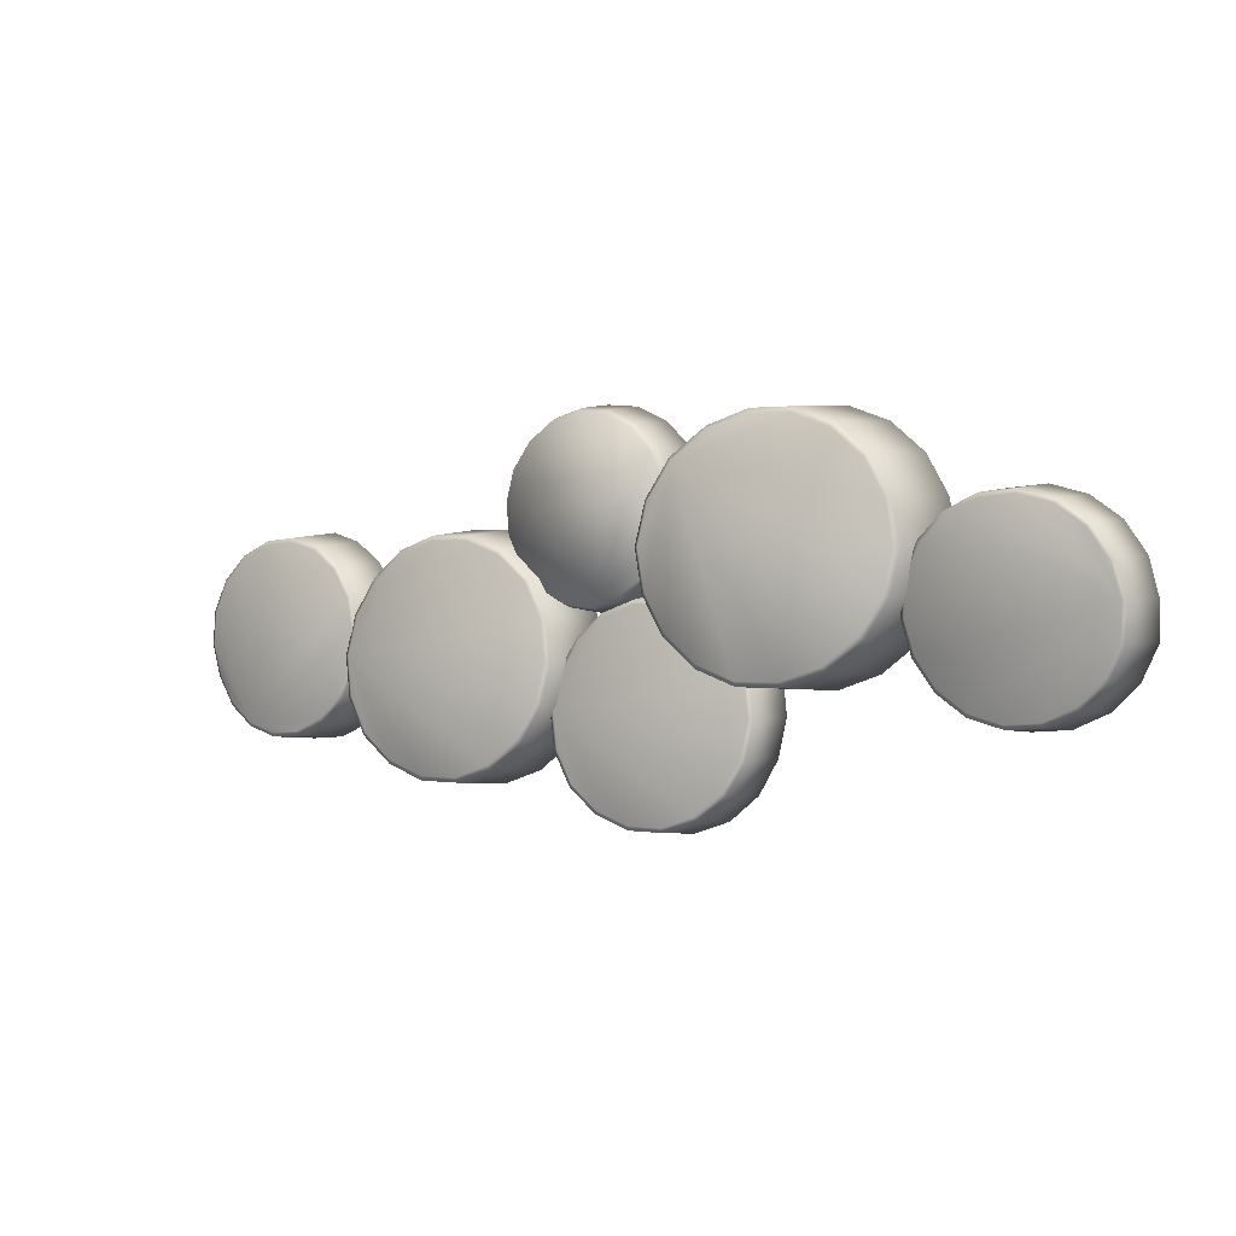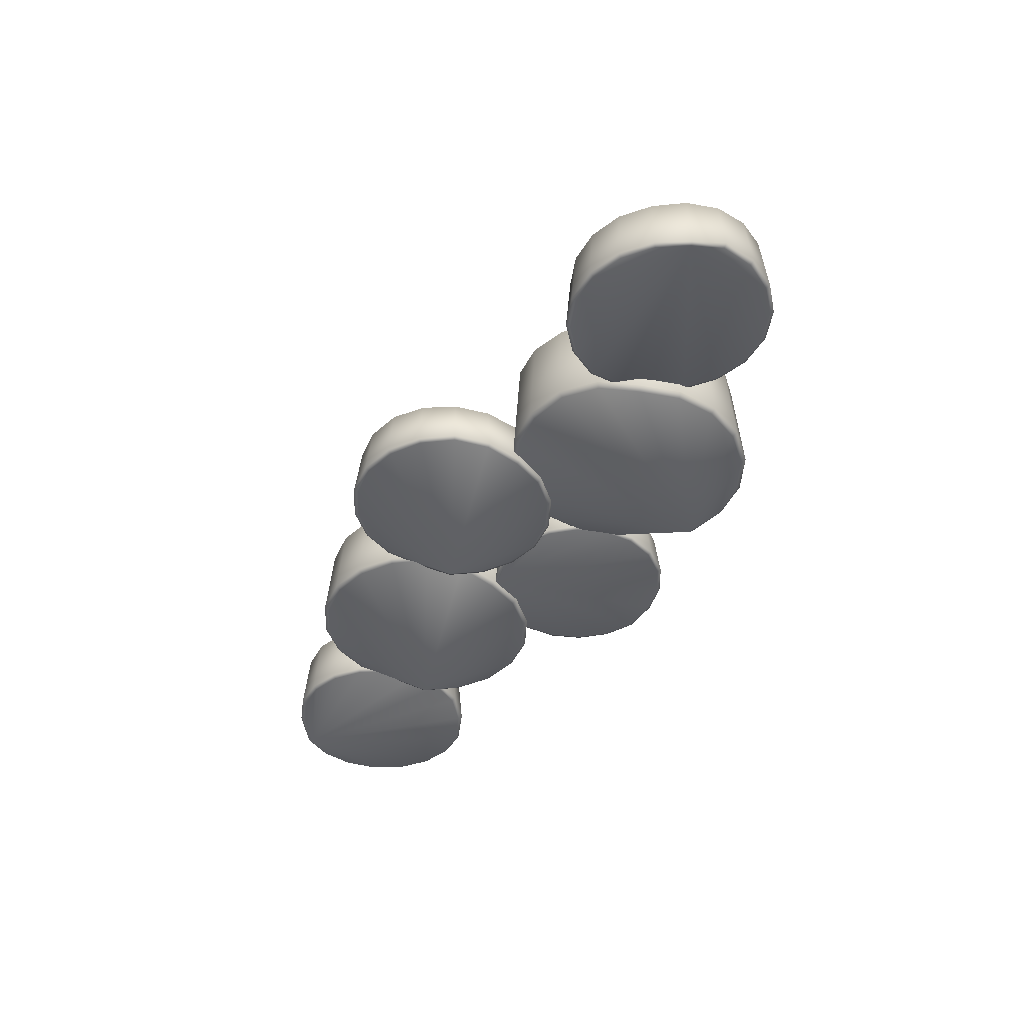
<metadata>
{"format":"obj","ext":"obj","renderer":"f3d","projection":"perspective","resolution":1024,"background":"white","views":[{"elev":1.3,"azim":-148.2,"up":"+Z"},{"elev":-42.1,"azim":-112.8,"up":"+Y"}]}
</metadata>
<code>
v  0.5249 0.0846 0.4404
v  0.6438 0.0846 0.2343
v  0.6085 0.6407 0.2215
v  0.4961 0.6101 0.4162
v  0.6851 0.0846 -0
v  0.6476 0.669 -0
v  0.6438 0.0846 -0.2343
v  0.6085 0.669 -0.2215
v  0.5249 0.0846 -0.4404
v  0.4961 0.669 -0.4162
v  0.3426 0.0846 -0.5934
v  0.3238 0.669 -0.5608
v  0.119 0.0846 -0.6747
v  0.1124 0.669 -0.6377
v  -0.119 0.0846 -0.6747
v  -0.1124 0.6451 -0.6377
v  -0.3426 0.0846 -0.5934
v  -0.3238 0.6178 -0.5608
v  -0.5249 0.0523 -0.4404
v  -0.4961 0.5873 -0.4162
v  -0.6438 -0.0072 -0.2343
v  -0.6085 0.5584 -0.2215
v  -0.6851 -0.0072 -0
v  -0.6476 0.5391 -0
v  -0.6438 -0.0072 0.2343
v  -0.6085 0.5391 0.2215
v  -0.5249 -0.0072 0.4404
v  -0.4961 0.5391 0.4162
v  -0.3426 -0.0072 0.5934
v  -0.3238 0.5391 0.5608
v  -0.119 -0.0072 0.6747
v  -0.1124 0.5391 0.6377
v  0.119 -0.0072 0.6747
v  0.1124 0.5391 0.6377
v  0.3426 -0.0072 0.5934
v  0.3238 0.5697 0.5608
v  0.3282 -0.0303 0.5685
v  0.114 -0.0303 0.6464
v  -0.114 -0.0303 0.6464
v  -0.3282 -0.0303 0.5685
v  -0.5028 -0.0303 0.4219
v  -0.6168 -0.0303 0.2245
v  -0.6564 -0.0303 -0
v  -0.6168 -0.0303 -0.2245
v  -0.5028 0.0291 -0.4219
v  -0.3282 0.0614 -0.5685
v  -0.114 0.0614 -0.6464
v  0.114 0.0614 -0.6464
v  0.3282 0.0614 -0.5685
v  0.5028 0.0614 -0.4219
v  0.6168 0.0614 -0.2245
v  0.6564 0.0614 -0
v  0.6168 0.0614 0.2245
v  0.5028 0.0614 0.4219
v  0.4753 0.632 0.3988
v  0.583 0.6626 0.2122
v  0.6204 0.6909 -0
v  0.583 0.6909 -0.2122
v  0.4753 0.6909 -0.3988
v  0.3102 0.6909 -0.5373
v  0.1077 0.6909 -0.611
v  -0.1077 0.667 -0.611
v  -0.3102 0.6397 -0.5373
v  -0.4753 0.6092 -0.3988
v  -0.583 0.5803 -0.2122
v  -0.6204 0.561 -0
v  -0.583 0.561 0.2122
v  -0.4753 0.561 0.3988
v  -0.3102 0.561 0.5373
v  -0.1077 0.561 0.611
v  0.1077 0.561 0.611
v  0.3102 0.5916 0.5373
v  -1.667 0.075 -0.2296
v  -1.617 0.075 -0.0409
v  -1.589 0.4178 -0.054
v  -1.637 0.399 -0.2323
v  -1.505 0.075 0.1191
v  -1.483 0.4353 0.0972
v  -1.345 0.075 0.2311
v  -1.332 0.4353 0.2031
v  -1.156 0.075 0.2816
v  -1.153 0.4353 0.2509
v  -0.9617 0.075 0.2646
v  -0.9696 0.4353 0.2348
v  -0.7846 0.075 0.1821
v  -0.8023 0.4353 0.1568
v  -0.6465 0.075 0.044
v  -0.6718 0.4206 0.0263
v  -0.564 0.075 -0.1331
v  -0.5938 0.4038 -0.1411
v  -0.5469 0.0551 -0.3277
v  -0.5777 0.3849 -0.325
v  -0.5975 0.0185 -0.5163
v  -0.6255 0.3671 -0.5033
v  -0.7095 0.0185 -0.6763
v  -0.7313 0.3552 -0.6545
v  -0.8695 0.0185 -0.7884
v  -0.8826 0.3552 -0.7604
v  -1.058 0.0185 -0.8389
v  -1.061 0.3552 -0.8082
v  -1.253 0.0185 -0.8219
v  -1.245 0.3552 -0.7921
v  -1.43 0.0185 -0.7394
v  -1.412 0.3552 -0.7141
v  -1.568 0.0185 -0.6012
v  -1.543 0.3552 -0.5835
v  -1.651 0.0185 -0.4242
v  -1.621 0.3741 -0.4162
v  -1.628 0.0042 -0.4181
v  -1.549 0.0042 -0.5877
v  -1.416 0.0042 -0.72
v  -1.247 0.0042 -0.7991
v  -1.06 0.0042 -0.8154
v  -0.8795 0.0042 -0.767
v  -0.7262 0.0042 -0.6597
v  -0.6189 0.0042 -0.5064
v  -0.5704 0.0408 -0.3256
v  -0.5867 0.0608 -0.1392
v  -0.6658 0.0608 0.0304
v  -0.7981 0.0608 0.1628
v  -0.9678 0.0608 0.2419
v  -1.154 0.0608 0.2582
v  -1.335 0.0608 0.2097
v  -1.488 0.0608 0.1024
v  -1.596 0.0608 -0.0509
v  -1.644 0.0608 -0.2317
v  -1.615 0.4125 -0.2343
v  -1.569 0.4313 -0.0634
v  -1.467 0.4488 0.0815
v  -1.323 0.4488 0.1829
v  -1.152 0.4488 0.2287
v  -0.9754 0.4488 0.2133
v  -0.8151 0.4488 0.1385
v  -0.69 0.4341 0.0135
v  -0.6153 0.4172 -0.1468
v  -0.5999 0.3984 -0.323
v  -0.6456 0.3806 -0.4939
v  -0.7471 0.3687 -0.6388
v  -0.892 0.3687 -0.7402
v  -1.063 0.3687 -0.786
v  -1.239 0.3687 -0.7706
v  -1.399 0.3687 -0.6958
v  -1.524 0.3687 -0.5708
v  -1.599 0.3876 -0.4105
v  1.082 0.0709 -0.3356
v  0.9041 0.0709 -0.288
v  0.9164 0.3215 -0.2616
v  1.084 0.3077 -0.3066
v  0.7533 0.0709 -0.1824
v  0.7739 0.3343 -0.1618
v  0.6478 0.0709 -0.0316
v  0.6741 0.3343 -0.0193
v  0.6001 0.0709 0.1462
v  0.6291 0.3343 0.1487
v  0.6162 0.0709 0.3295
v  0.6443 0.3343 0.322
v  0.694 0.0709 0.4964
v  0.7178 0.3343 0.4797
v  0.8241 0.0709 0.6265
v  0.8408 0.3235 0.6027
v  0.9909 0.0709 0.7043
v  0.9985 0.3112 0.6762
v  1.174 0.0564 0.7203
v  1.172 0.2975 0.6914
v  1.352 0.0296 0.6727
v  1.34 0.2844 0.6464
v  1.503 0.0296 0.5671
v  1.482 0.2758 0.5466
v  1.608 0.0296 0.4164
v  1.582 0.2758 0.4041
v  1.656 0.0296 0.2386
v  1.627 0.2758 0.236
v  1.64 0.0296 0.0552
v  1.612 0.2758 0.0627
v  1.562 0.0296 -0.1116
v  1.538 0.2758 -0.0949
v  1.432 0.0296 -0.2418
v  1.415 0.2758 -0.2179
v  1.265 0.0296 -0.3196
v  1.258 0.2896 -0.2915
v  1.26 0.0191 -0.2981
v  1.419 0.0191 -0.2236
v  1.544 0.0191 -0.0989
v  1.619 0.0191 0.061
v  1.634 0.0191 0.2366
v  1.588 0.0191 0.407
v  1.487 0.0191 0.5514
v  1.343 0.0191 0.6526
v  1.172 0.0459 0.6982
v  0.9967 0.0605 0.6828
v  0.8369 0.0605 0.6083
v  0.7122 0.0605 0.4836
v  0.6376 0.0605 0.3238
v  0.6223 0.0605 0.1481
v  0.6679 0.0605 -0.0222
v  0.769 0.0605 -0.1667
v  0.9135 0.0605 -0.2678
v  1.084 0.0605 -0.3135
v  1.086 0.3632 -0.2857
v  0.9253 0.377 -0.2426
v  0.7887 0.3898 -0.147
v  0.6932 0.3898 -0.0104
v  0.65 0.3898 0.1506
v  0.6645 0.3898 0.3166
v  0.735 0.3898 0.4676
v  0.8528 0.379 0.5855
v  1.004 0.3667 0.6559
v  1.17 0.353 0.6705
v  1.331 0.3399 0.6273
v  1.467 0.3312 0.5317
v  1.563 0.3312 0.3952
v  1.606 0.3312 0.2342
v  1.592 0.3312 0.0682
v  1.521 0.3312 -0.0829
v  1.403 0.3312 -0.2007
v  1.252 0.345 -0.2712
v  1.37 0.0724 -0.8085
v  1.334 0.0724 -1.014
v  1.303 0.357 -1.003
v  1.337 0.3413 -0.8085
v  1.23 0.0724 -1.195
v  1.204 0.3715 -1.174
v  1.069 0.0724 -1.33
v  1.053 0.3715 -1.301
v  0.873 0.0724 -1.401
v  0.8672 0.3715 -1.369
v  0.664 0.0724 -1.401
v  0.6697 0.3715 -1.369
v  0.4676 0.0724 -1.33
v  0.4841 0.3715 -1.301
v  0.3075 0.0724 -1.195
v  0.3328 0.3593 -1.174
v  0.203 0.0724 -1.014
v  0.234 0.3453 -1.003
v  0.1667 0.0559 -0.8085
v  0.1997 0.3297 -0.8085
v  0.203 0.0255 -0.6027
v  0.234 0.3149 -0.614
v  0.3075 0.0255 -0.4217
v  0.3328 0.305 -0.4429
v  0.4676 0.0255 -0.2874
v  0.4841 0.305 -0.316
v  0.664 0.0255 -0.2159
v  0.6697 0.305 -0.2484
v  0.873 0.0255 -0.2159
v  0.8672 0.305 -0.2484
v  1.069 0.0255 -0.2874
v  1.053 0.305 -0.316
v  1.23 0.0255 -0.4217
v  1.204 0.305 -0.4429
v  1.334 0.0255 -0.6027
v  1.303 0.3207 -0.614
v  1.31 0.0136 -0.6113
v  1.21 0.0136 -0.4379
v  1.057 0.0136 -0.3092
v  0.8686 0.0136 -0.2407
v  0.6684 0.0136 -0.2407
v  0.4802 0.0136 -0.3092
v  0.3268 0.0136 -0.4379
v  0.2267 0.0136 -0.6113
v  0.1919 0.044 -0.8085
v  0.2267 0.0606 -1.006
v  0.3268 0.0606 -1.179
v  0.4802 0.0606 -1.308
v  0.6684 0.0606 -1.376
v  0.8686 0.0606 -1.376
v  1.057 0.0606 -1.308
v  1.21 0.0606 -1.179
v  1.31 0.0606 -1.006
v  1.345 0.0606 -0.8085
v  1.313 0.3525 -0.8085
v  1.28 0.3682 -0.9949
v  1.186 0.3827 -1.159
v  1.041 0.3827 -1.28
v  0.8631 0.3827 -1.345
v  0.6738 0.3827 -1.345
v  0.496 0.3827 -1.28
v  0.351 0.3705 -1.159
v  0.2564 0.3565 -0.9949
v  0.2236 0.3409 -0.8085
v  0.2564 0.3261 -0.6221
v  0.351 0.3162 -0.4582
v  0.496 0.3162 -0.3366
v  0.6738 0.3162 -0.2719
v  0.8631 0.3162 -0.2719
v  1.041 0.3162 -0.3366
v  1.186 0.3162 -0.4582
v  1.28 0.3319 -0.6221
v  2.563 0.0779 -0.5528
v  2.523 0.0779 -0.7805
v  2.489 0.4836 -0.768
v  2.526 0.4614 -0.5528
v  2.407 0.0779 -0.9808
v  2.379 0.5043 -0.9573
v  2.23 0.0779 -1.129
v  2.212 0.5043 -1.098
v  2.013 0.0779 -1.208
v  2.006 0.5043 -1.173
v  1.782 0.0779 -1.208
v  1.788 0.5043 -1.173
v  1.564 0.0779 -1.129
v  1.583 0.5043 -1.098
v  1.387 0.0779 -0.9808
v  1.415 0.4869 -0.9573
v  1.272 0.0779 -0.7805
v  1.306 0.467 -0.768
v  1.231 0.0543 -0.5528
v  1.268 0.4447 -0.5528
v  1.272 0.0109 -0.3251
v  1.306 0.4236 -0.3375
v  1.387 0.0109 -0.1248
v  1.415 0.4095 -0.1483
v  1.564 0.0109 0.0238
v  1.583 0.4095 -0.0078
v  1.782 0.0109 0.1029
v  1.788 0.4095 0.067
v  2.013 0.0109 0.1029
v  2.006 0.4095 0.067
v  2.23 0.0109 0.0238
v  2.212 0.4095 -0.0078
v  2.407 0.0109 -0.1248
v  2.379 0.4095 -0.1483
v  2.523 0.0109 -0.3251
v  2.489 0.4319 -0.3375
v  2.497 -0.006 -0.3346
v  2.386 -0.006 -0.1427
v  2.216 -0.006 -0.0003
v  2.008 -0.006 0.0754
v  1.786 -0.006 0.0754
v  1.578 -0.006 -0.0003
v  1.409 -0.006 -0.1427
v  1.298 -0.006 -0.3346
v  1.259 0.0374 -0.5528
v  1.298 0.061 -0.771
v  1.409 0.061 -0.9628
v  1.578 0.061 -1.105
v  1.786 0.061 -1.181
v  2.008 0.061 -1.181
v  2.216 0.061 -1.105
v  2.386 0.061 -0.9628
v  2.497 0.061 -0.771
v  2.535 0.061 -0.5528
v  2.5 0.4773 -0.5528
v  2.464 0.4996 -0.759
v  2.359 0.5203 -0.9403
v  2.199 0.5203 -1.075
v  2.002 0.5203 -1.147
v  1.792 0.5203 -1.147
v  1.596 0.5203 -1.075
v  1.435 0.5029 -0.9403
v  1.331 0.483 -0.759
v  1.294 0.4607 -0.5528
v  1.331 0.4396 -0.3466
v  1.435 0.4255 -0.1652
v  1.596 0.4255 -0.0306
v  1.792 0.4255 0.041
v  2.002 0.4255 0.041
v  2.199 0.4255 -0.0306
v  2.359 0.4255 -0.1652
v  2.464 0.4479 -0.3466
v  3.242 0.075 -0.9765
v  3.054 0.075 -1.027
v  3.051 0.4178 -0.9963
v  3.229 0.399 -0.9485
v  2.859 0.075 -1.01
v  2.867 0.4353 -0.9802
v  2.682 0.075 -0.9275
v  2.7 0.4353 -0.9022
v  2.544 0.075 -0.7894
v  2.569 0.4353 -0.7717
v  2.461 0.075 -0.6123
v  2.491 0.4353 -0.6044
v  2.444 0.075 -0.4178
v  2.475 0.4353 -0.4204
v  2.495 0.075 -0.2291
v  2.523 0.4206 -0.2421
v  2.607 0.075 -0.0691
v  2.629 0.4038 -0.0909
v  2.767 0.0551 0.043
v  2.78 0.3849 0.015
v  2.956 0.0185 0.0935
v  2.958 0.3671 0.0628
v  3.15 0.0185 0.0765
v  3.142 0.3552 0.0467
v  3.327 0.0185 -0.0061
v  3.309 0.3552 -0.0313
v  3.465 0.0185 -0.1442
v  3.44 0.3552 -0.1619
v  3.548 0.0185 -0.3212
v  3.518 0.3552 -0.3292
v  3.565 0.0185 -0.5158
v  3.534 0.3552 -0.5131
v  3.514 0.0185 -0.7045
v  3.486 0.3552 -0.6914
v  3.402 0.0185 -0.8645
v  3.381 0.3741 -0.8426
v  3.386 0.0042 -0.8478
v  3.493 0.0042 -0.6945
v  3.541 0.0042 -0.5137
v  3.525 0.0042 -0.3273
v  3.446 0.0042 -0.1577
v  3.314 0.0042 -0.0254
v  3.144 0.0042 0.0537
v  2.958 0.0042 0.07
v  2.777 0.0408 0.0216
v  2.624 0.0608 -0.0857
v  2.516 0.0608 -0.239
v  2.468 0.0608 -0.4198
v  2.484 0.0608 -0.6062
v  2.563 0.0608 -0.7758
v  2.696 0.0608 -0.9082
v  2.865 0.0608 -0.9873
v  3.052 0.0608 -1.004
v  3.232 0.0608 -0.9551
v  3.22 0.4125 -0.9283
v  3.049 0.4313 -0.9741
v  2.873 0.4488 -0.9587
v  2.712 0.4488 -0.884
v  2.587 0.4488 -0.7589
v  2.513 0.4488 -0.5986
v  2.497 0.4488 -0.4224
v  2.543 0.4341 -0.2515
v  2.644 0.4172 -0.1067
v  2.789 0.3984 -0.0052
v  2.96 0.3806 0.0406
v  3.136 0.3687 0.0252
v  3.297 0.3687 -0.0496
v  3.422 0.3687 -0.1747
v  3.497 0.3687 -0.335
v  3.512 0.3687 -0.5112
v  3.466 0.3687 -0.682
v  3.365 0.3876 -0.8269
g Woodcylinder
f 1 2 3 4
f 2 5 6 3
f 5 7 8 6
f 7 9 10 8
f 9 11 12 10
f 11 13 14 12
f 13 15 16 14
f 15 17 18 16
f 17 19 20 18
f 19 21 22 20
f 21 23 24 22
f 23 25 26 24
f 25 27 28 26
f 27 29 30 28
f 29 31 32 30
f 31 33 34 32
f 33 35 36 34
f 35 1 4 36
f 37 38 39 40 41 42 43 44 45 46 47 48 49 50 51 52 53 54
f 55 56 57 58 59 60 61 62 63 64 65 66 67 68 69 70 71 72
f 1 54 53 2
f 3 56 55 4
f 2 53 52 5
f 6 57 56 3
f 5 52 51 7
f 8 58 57 6
f 7 51 50 9
f 10 59 58 8
f 9 50 49 11
f 12 60 59 10
f 11 49 48 13
f 14 61 60 12
f 13 48 47 15
f 16 62 61 14
f 15 47 46 17
f 18 63 62 16
f 17 46 45 19
f 20 64 63 18
f 19 45 44 21
f 22 65 64 20
f 21 44 43 23
f 24 66 65 22
f 23 43 42 25
f 26 67 66 24
f 25 42 41 27
f 28 68 67 26
f 27 41 40 29
f 30 69 68 28
f 29 40 39 31
f 32 70 69 30
f 31 39 38 33
f 34 71 70 32
f 33 38 37 35
f 36 72 71 34
f 35 37 54 1
f 4 55 72 36
f 73 74 75 76
f 74 77 78 75
f 77 79 80 78
f 79 81 82 80
f 81 83 84 82
f 83 85 86 84
f 85 87 88 86
f 87 89 90 88
f 89 91 92 90
f 91 93 94 92
f 93 95 96 94
f 95 97 98 96
f 97 99 100 98
f 99 101 102 100
f 101 103 104 102
f 103 105 106 104
f 105 107 108 106
f 107 73 76 108
f 109 110 111 112 113 114 115 116 117 118 119 120 121 122 123 124 125 126
f 127 128 129 130 131 132 133 134 135 136 137 138 139 140 141 142 143 144
f 73 126 125 74
f 75 128 127 76
f 74 125 124 77
f 78 129 128 75
f 77 124 123 79
f 80 130 129 78
f 79 123 122 81
f 82 131 130 80
f 81 122 121 83
f 84 132 131 82
f 83 121 120 85
f 86 133 132 84
f 85 120 119 87
f 88 134 133 86
f 87 119 118 89
f 90 135 134 88
f 89 118 117 91
f 92 136 135 90
f 91 117 116 93
f 94 137 136 92
f 93 116 115 95
f 96 138 137 94
f 95 115 114 97
f 98 139 138 96
f 97 114 113 99
f 100 140 139 98
f 99 113 112 101
f 102 141 140 100
f 101 112 111 103
f 104 142 141 102
f 103 111 110 105
f 106 143 142 104
f 105 110 109 107
f 108 144 143 106
f 107 109 126 73
f 76 127 144 108
f 145 146 147 148
f 146 149 150 147
f 149 151 152 150
f 151 153 154 152
f 153 155 156 154
f 155 157 158 156
f 157 159 160 158
f 159 161 162 160
f 161 163 164 162
f 163 165 166 164
f 165 167 168 166
f 167 169 170 168
f 169 171 172 170
f 171 173 174 172
f 173 175 176 174
f 175 177 178 176
f 177 179 180 178
f 179 145 148 180
f 181 182 183 184 185 186 187 188 189 190 191 192 193 194 195 196 197 198
f 199 200 201 202 203 204 205 206 207 208 209 210 211 212 213 214 215 216
f 145 198 197 146
f 147 200 199 148
f 146 197 196 149
f 150 201 200 147
f 149 196 195 151
f 152 202 201 150
f 151 195 194 153
f 154 203 202 152
f 153 194 193 155
f 156 204 203 154
f 155 193 192 157
f 158 205 204 156
f 157 192 191 159
f 160 206 205 158
f 159 191 190 161
f 162 207 206 160
f 161 190 189 163
f 164 208 207 162
f 163 189 188 165
f 166 209 208 164
f 165 188 187 167
f 168 210 209 166
f 167 187 186 169
f 170 211 210 168
f 169 186 185 171
f 172 212 211 170
f 171 185 184 173
f 174 213 212 172
f 173 184 183 175
f 176 214 213 174
f 175 183 182 177
f 178 215 214 176
f 177 182 181 179
f 180 216 215 178
f 179 181 198 145
f 148 199 216 180
f 217 218 219 220
f 218 221 222 219
f 221 223 224 222
f 223 225 226 224
f 225 227 228 226
f 227 229 230 228
f 229 231 232 230
f 231 233 234 232
f 233 235 236 234
f 235 237 238 236
f 237 239 240 238
f 239 241 242 240
f 241 243 244 242
f 243 245 246 244
f 245 247 248 246
f 247 249 250 248
f 249 251 252 250
f 251 217 220 252
f 253 254 255 256 257 258 259 260 261 262 263 264 265 266 267 268 269 270
f 271 272 273 274 275 276 277 278 279 280 281 282 283 284 285 286 287 288
f 217 270 269 218
f 219 272 271 220
f 218 269 268 221
f 222 273 272 219
f 221 268 267 223
f 224 274 273 222
f 223 267 266 225
f 226 275 274 224
f 225 266 265 227
f 228 276 275 226
f 227 265 264 229
f 230 277 276 228
f 229 264 263 231
f 232 278 277 230
f 231 263 262 233
f 234 279 278 232
f 233 262 261 235
f 236 280 279 234
f 235 261 260 237
f 238 281 280 236
f 237 260 259 239
f 240 282 281 238
f 239 259 258 241
f 242 283 282 240
f 241 258 257 243
f 244 284 283 242
f 243 257 256 245
f 246 285 284 244
f 245 256 255 247
f 248 286 285 246
f 247 255 254 249
f 250 287 286 248
f 249 254 253 251
f 252 288 287 250
f 251 253 270 217
f 220 271 288 252
f 289 290 291 292
f 290 293 294 291
f 293 295 296 294
f 295 297 298 296
f 297 299 300 298
f 299 301 302 300
f 301 303 304 302
f 303 305 306 304
f 305 307 308 306
f 307 309 310 308
f 309 311 312 310
f 311 313 314 312
f 313 315 316 314
f 315 317 318 316
f 317 319 320 318
f 319 321 322 320
f 321 323 324 322
f 323 289 292 324
f 325 326 327 328 329 330 331 332 333 334 335 336 337 338 339 340 341 342
f 343 344 345 346 347 348 349 350 351 352 353 354 355 356 357 358 359 360
f 289 342 341 290
f 291 344 343 292
f 290 341 340 293
f 294 345 344 291
f 293 340 339 295
f 296 346 345 294
f 295 339 338 297
f 298 347 346 296
f 297 338 337 299
f 300 348 347 298
f 299 337 336 301
f 302 349 348 300
f 301 336 335 303
f 304 350 349 302
f 303 335 334 305
f 306 351 350 304
f 305 334 333 307
f 308 352 351 306
f 307 333 332 309
f 310 353 352 308
f 309 332 331 311
f 312 354 353 310
f 311 331 330 313
f 314 355 354 312
f 313 330 329 315
f 316 356 355 314
f 315 329 328 317
f 318 357 356 316
f 317 328 327 319
f 320 358 357 318
f 319 327 326 321
f 322 359 358 320
f 321 326 325 323
f 324 360 359 322
f 323 325 342 289
f 292 343 360 324
f 361 362 363 364
f 362 365 366 363
f 365 367 368 366
f 367 369 370 368
f 369 371 372 370
f 371 373 374 372
f 373 375 376 374
f 375 377 378 376
f 377 379 380 378
f 379 381 382 380
f 381 383 384 382
f 383 385 386 384
f 385 387 388 386
f 387 389 390 388
f 389 391 392 390
f 391 393 394 392
f 393 395 396 394
f 395 361 364 396
f 397 398 399 400 401 402 403 404 405 406 407 408 409 410 411 412 413 414
f 415 416 417 418 419 420 421 422 423 424 425 426 427 428 429 430 431 432
f 361 414 413 362
f 363 416 415 364
f 362 413 412 365
f 366 417 416 363
f 365 412 411 367
f 368 418 417 366
f 367 411 410 369
f 370 419 418 368
f 369 410 409 371
f 372 420 419 370
f 371 409 408 373
f 374 421 420 372
f 373 408 407 375
f 376 422 421 374
f 375 407 406 377
f 378 423 422 376
f 377 406 405 379
f 380 424 423 378
f 379 405 404 381
f 382 425 424 380
f 381 404 403 383
f 384 426 425 382
f 383 403 402 385
f 386 427 426 384
f 385 402 401 387
f 388 428 427 386
f 387 401 400 389
f 390 429 428 388
f 389 400 399 391
f 392 430 429 390
f 391 399 398 393
f 394 431 430 392
f 393 398 397 395
f 396 432 431 394
f 395 397 414 361
f 364 415 432 396

</code>
